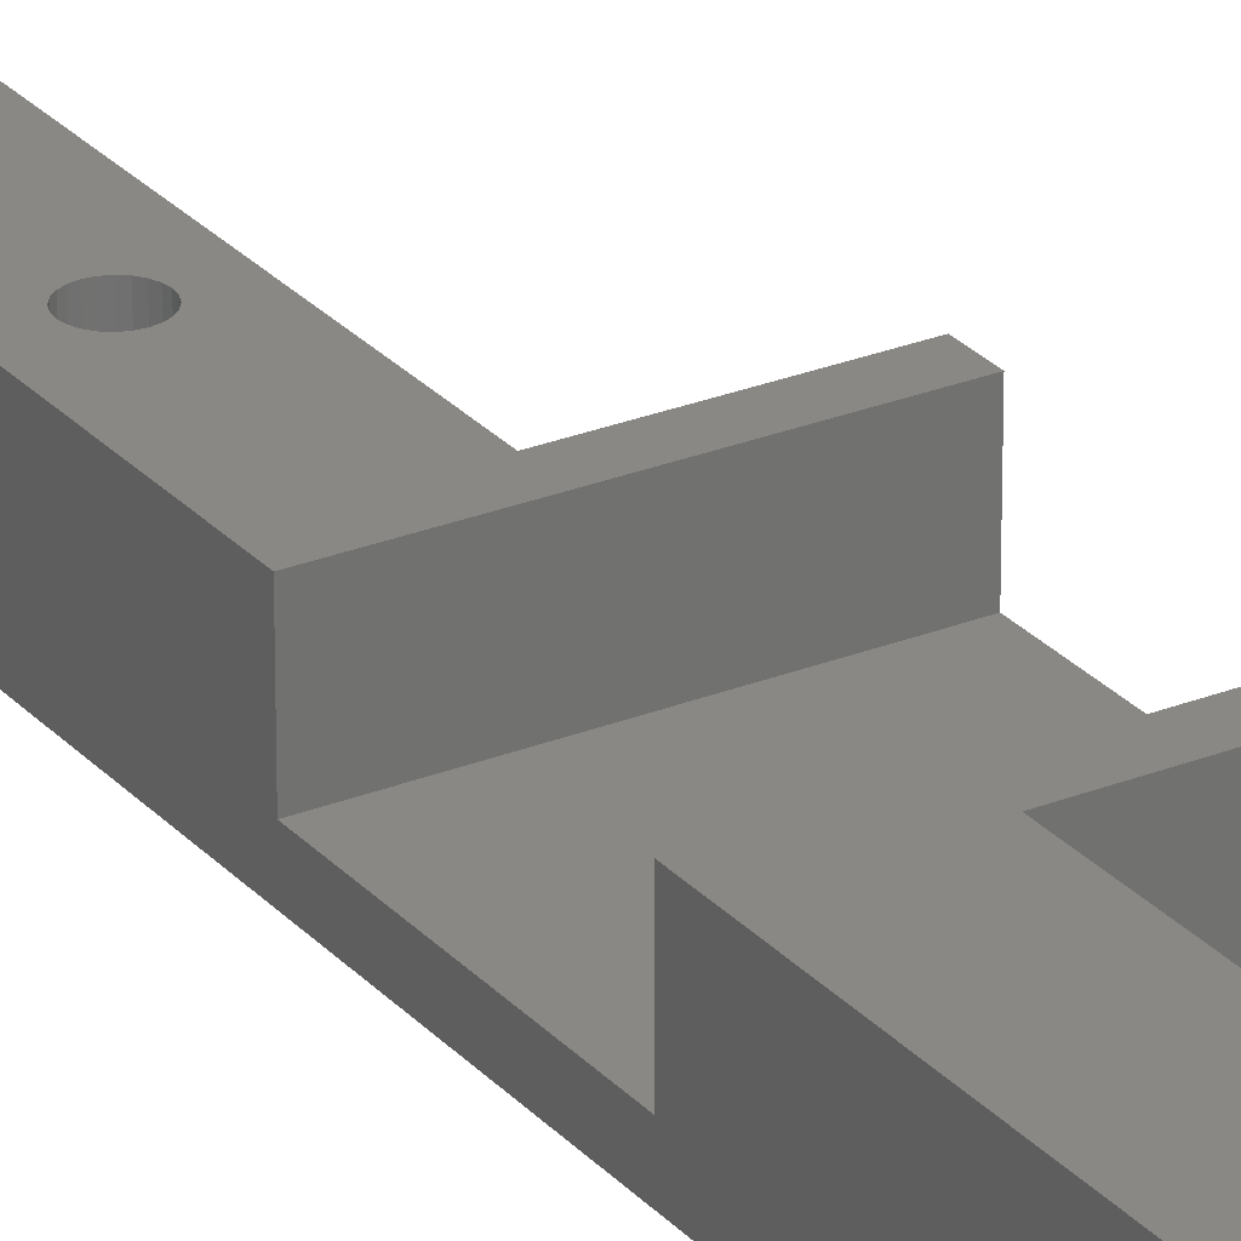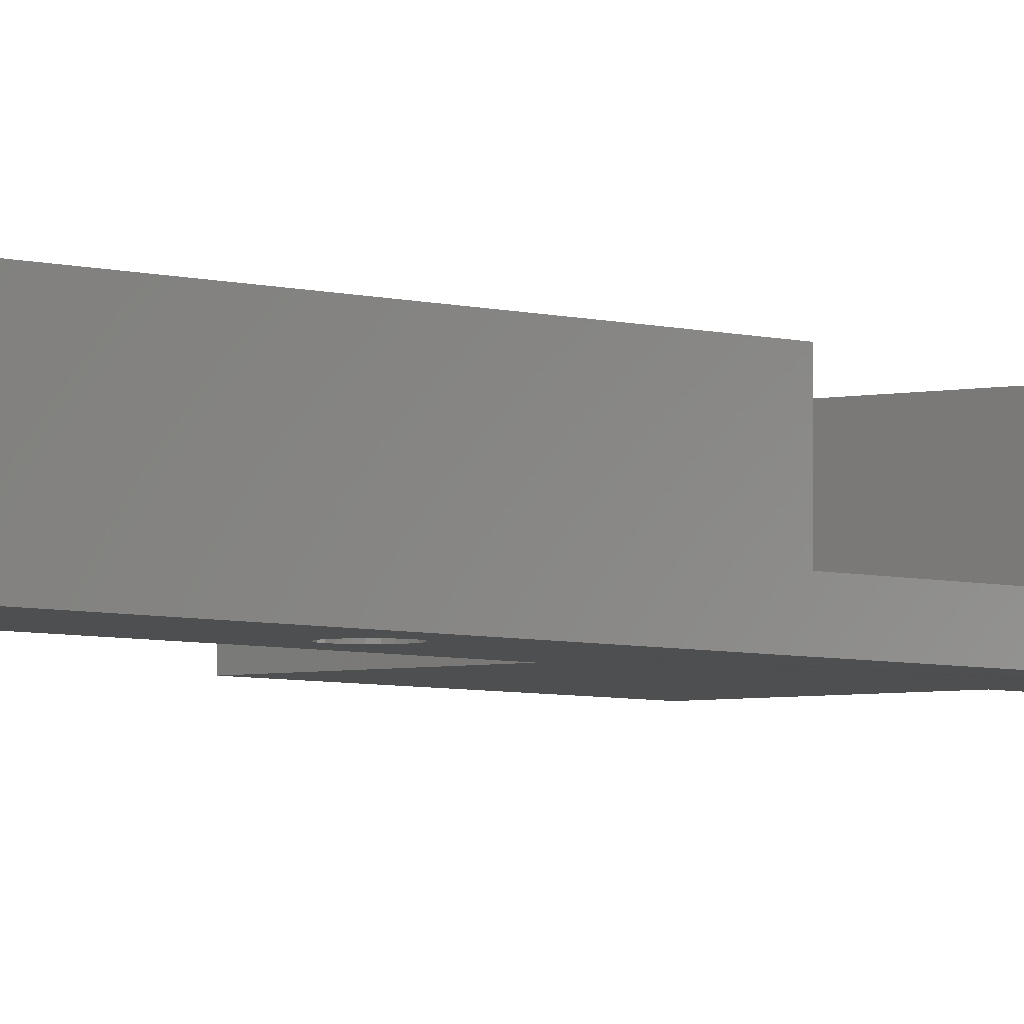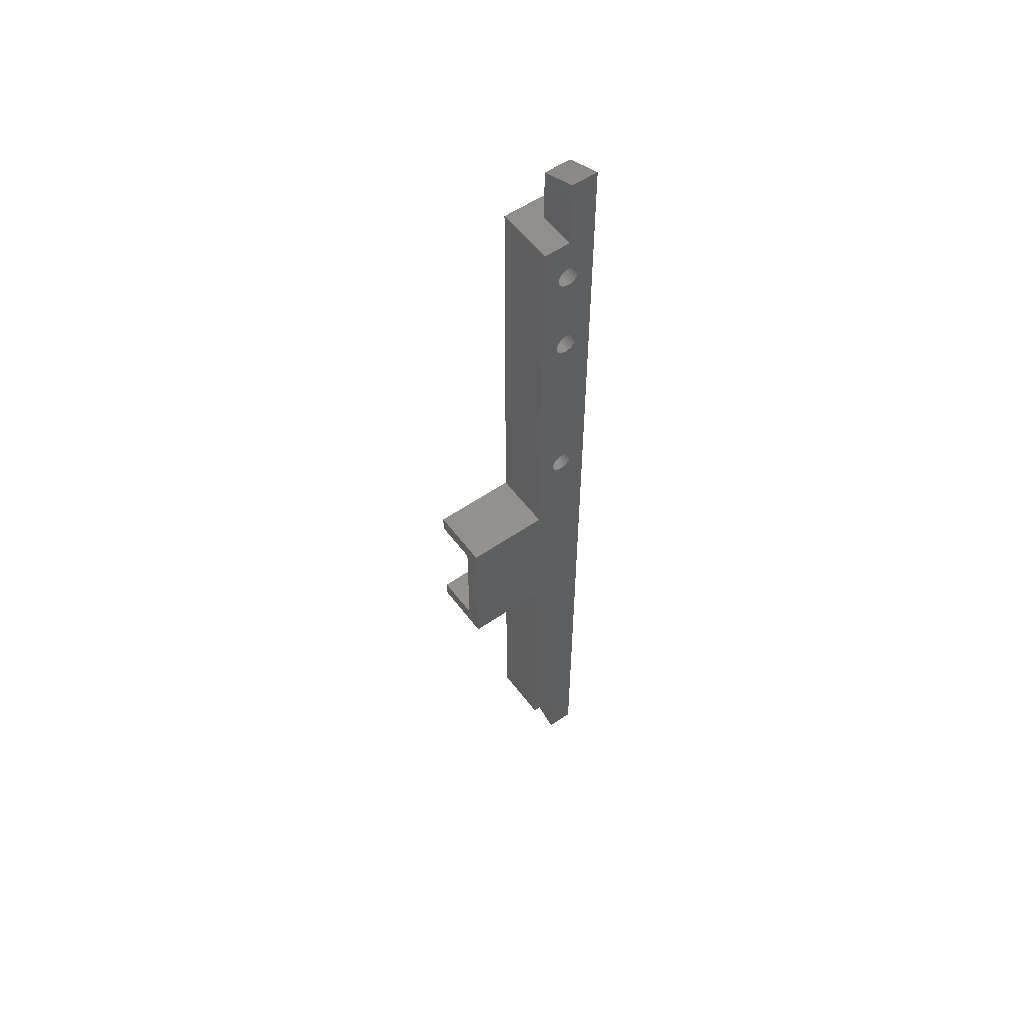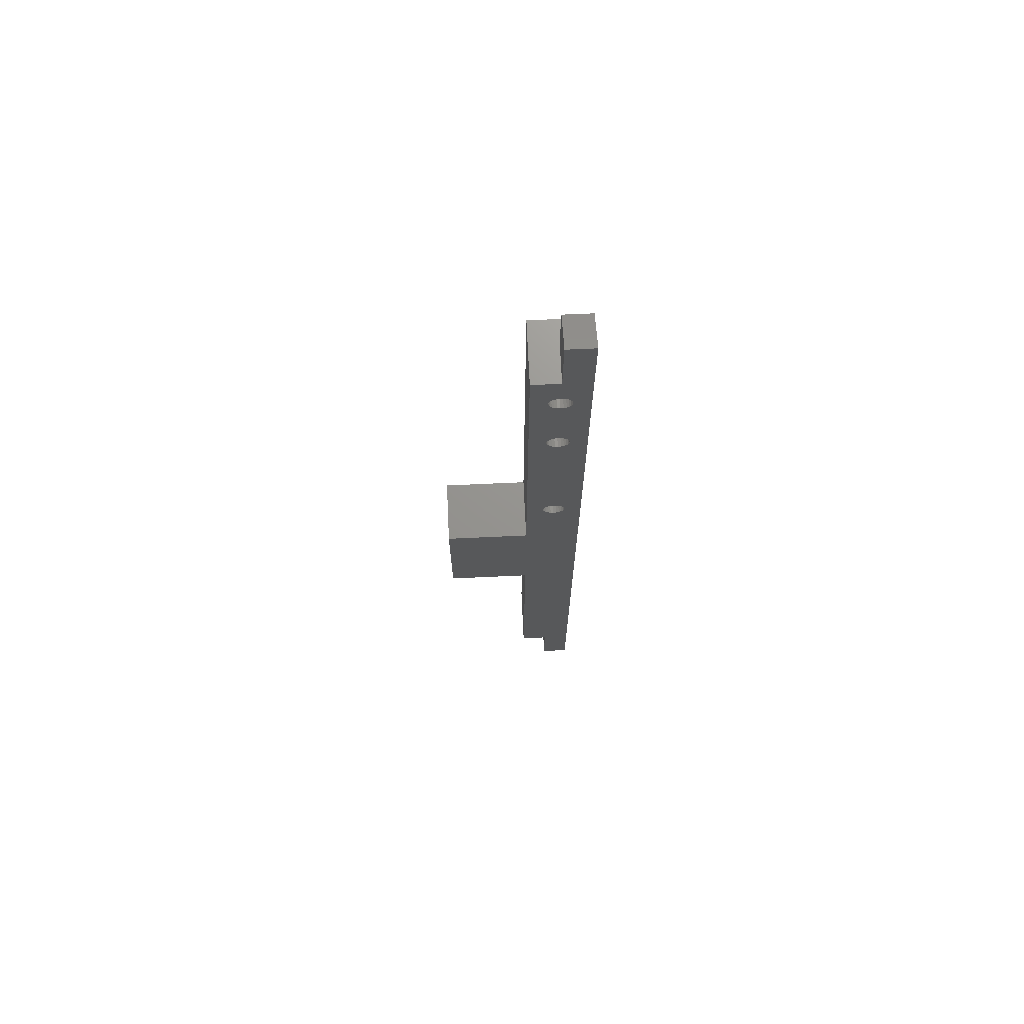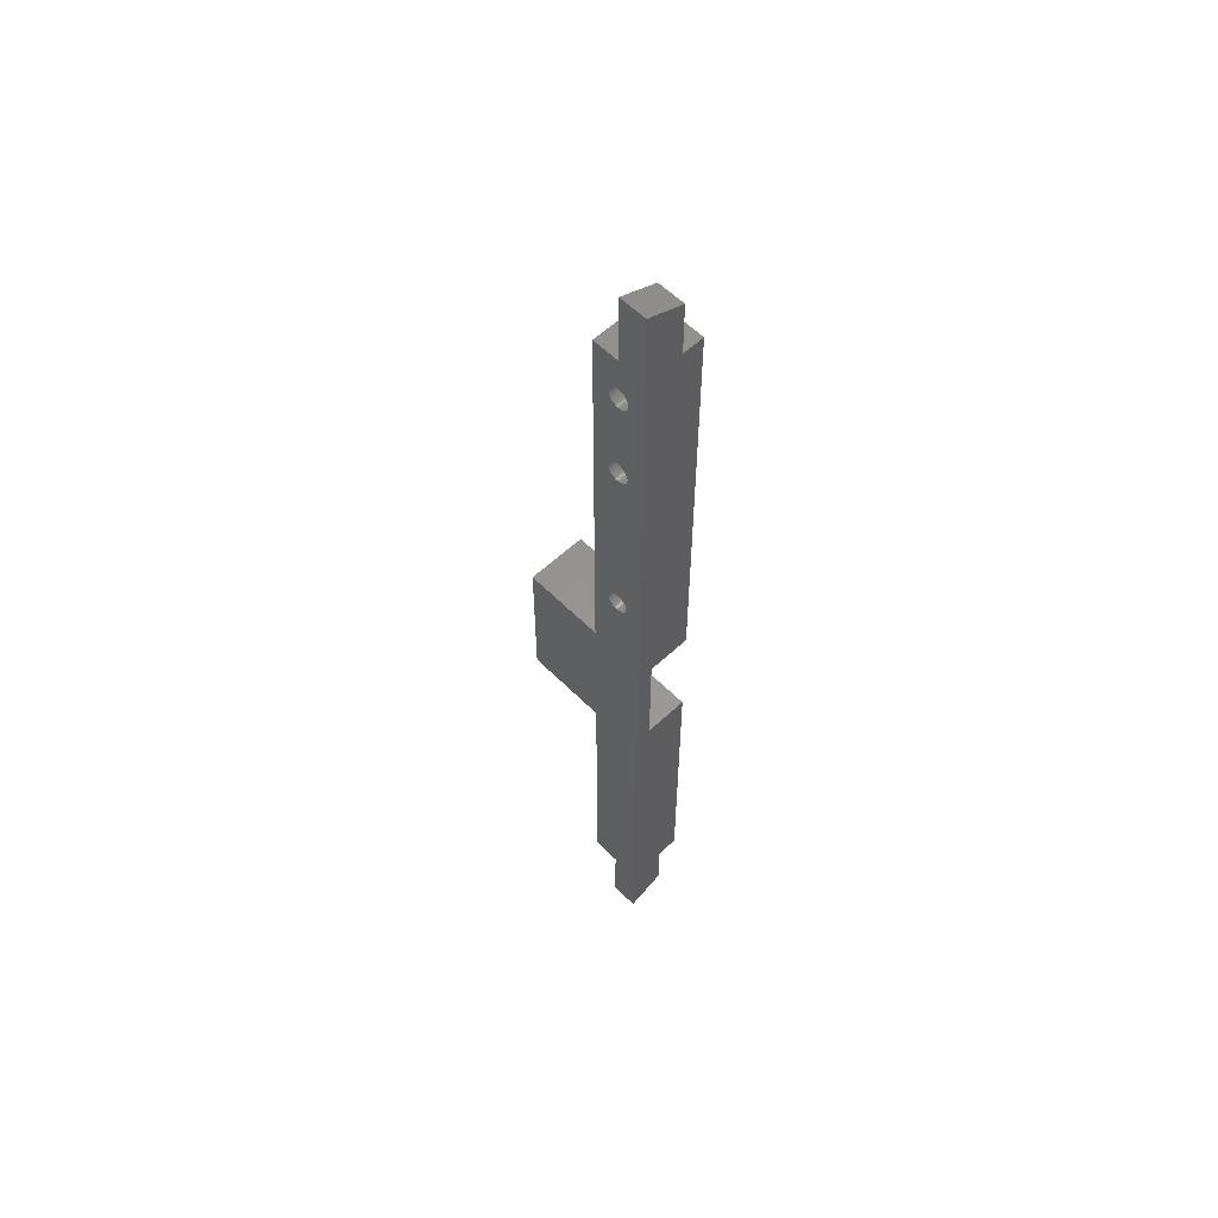
<metadata>
{"format":"stl","ext":"stl","renderer":"f3d","projection":"perspective","resolution":1024,"background":"white","views":[{"elev":26.9,"azim":-31.9,"up":"+Z"},{"elev":-3.7,"azim":-140.4,"up":"+Z"},{"elev":55.2,"azim":143.9,"up":"+Y"},{"elev":71.0,"azim":177.4,"up":"+Y"},{"elev":57.7,"azim":-134.0,"up":"+Y"}]}
</metadata>
<code>
# stl→obj: 234 verts, 454 faces
v 238.3 -96.28 -23.78
v 243.3 -106.3 -23.78
v 243.3 -96.28 -23.78
v 238.3 -106.3 -23.78
v 238.3 -108.3 -28.78
v 243.3 -108.3 -28.78
v 238.3 65.22 -23.78
v 243.3 67.22 -28.78
v 238.3 67.22 -28.78
v 243.3 65.22 -23.78
v 243.3 55.22 -30.78
v 243.3 67.97 -30.78
v 243.3 55.22 -23.78
v 243.3 -96.28 -30.76
v 243.3 -109 -30.76
v 248.3 -18.89 -19.78
v 248.3 55.22 -30.78
v 248.3 55.22 -19.78
v 248.3 -18.89 -30.78
v 248.3 -96.28 -19.78
v 248.3 -96.28 -30.78
v 238.3 -96.28 -19.78
v 238.3 55.22 -19.78
v 238.3 55.22 -23.78
v 244.7 28.8 -30.78
v 245.1 29.22 -19.78
v 245.1 29.22 -30.78
v 244.7 28.8 -19.78
v 245.3 29.7 -19.78
v 245.3 29.7 -30.78
v 245.3 30.22 -19.78
v 245.3 30.22 -30.78
v 245.3 30.73 -19.78
v 245.3 30.73 -30.78
v 245.1 31.22 -19.78
v 245.1 31.22 -30.78
v 244.7 31.63 -19.78
v 244.7 31.63 -30.78
v 244.3 31.95 -30.78
v 244.3 31.95 -19.78
v 243.8 32.15 -30.78
v 243.8 32.15 -19.78
v 243.3 32.22 -30.78
v 243.3 32.22 -19.78
v 242.8 32.15 -30.78
v 242.8 32.15 -19.78
v 242.3 31.95 -30.78
v 242.3 31.95 -19.78
v 241.9 31.63 -30.78
v 241.9 31.63 -19.78
v 241.6 31.22 -19.78
v 241.6 31.22 -30.78
v 241.4 30.73 -19.78
v 241.4 30.73 -30.78
v 241.3 30.22 -19.78
v 241.3 30.22 -30.78
v 241.4 29.7 -19.78
v 241.4 29.7 -30.78
v 241.6 29.22 -19.78
v 241.6 29.22 -30.78
v 241.9 28.8 -19.78
v 241.9 28.8 -30.78
v 242.3 28.48 -30.78
v 242.3 28.48 -19.78
v 242.8 28.28 -30.78
v 242.8 28.28 -19.78
v 243.3 28.22 -30.78
v 243.3 28.22 -19.78
v 243.8 28.28 -30.78
v 243.8 28.28 -19.78
v 244.3 28.48 -30.78
v 244.3 28.48 -19.78
v 245.3 47.22 -19.78
v 245.3 46.7 -19.78
v 245.1 46.22 -19.78
v 244.7 45.8 -19.78
v 244.3 45.48 -19.78
v 243.8 45.28 -19.78
v 243.3 45.22 -19.78
v 242.8 45.28 -19.78
v 242.3 45.48 -19.78
v 241.9 45.8 -19.78
v 241.6 46.22 -19.78
v 241.4 46.7 -19.78
v 241.3 47.22 -19.78
v 241.3 10.22 -19.78
v 245.3 47.73 -19.78
v 245.1 48.22 -19.78
v 244.7 48.63 -19.78
v 244.3 48.95 -19.78
v 243.8 49.15 -19.78
v 243.3 49.22 -19.78
v 242.8 49.15 -19.78
v 242.3 48.95 -19.78
v 241.9 48.63 -19.78
v 241.6 48.22 -19.78
v 241.4 47.73 -19.78
v 241.3 -3.957 -19.78
v 263.3 -21.89 -19.78
v 263.3 -18.89 -19.78
v 238.3 -21.89 -19.78
v 245.3 -4.474 -19.78
v 245.3 -3.957 -19.78
v 245.3 10.22 -19.78
v 245.1 -4.957 -19.78
v 244.7 -5.371 -19.78
v 244.3 -5.689 -19.78
v 243.8 -5.889 -19.78
v 243.3 -5.957 -19.78
v 242.8 -5.889 -19.78
v 242.3 -5.689 -19.78
v 241.9 -5.371 -19.78
v 241.6 -4.957 -19.78
v 241.4 -4.474 -19.78
v 245.3 9.698 -19.78
v 245.3 -3.439 -19.78
v 245.1 9.216 -19.78
v 245.1 -2.957 -19.78
v 244.7 8.802 -19.78
v 244.7 -2.542 -19.78
v 244.3 8.484 -19.78
v 244.3 -2.225 -19.78
v 243.8 8.284 -19.78
v 243.8 -2.025 -19.78
v 243.3 8.216 -19.78
v 243.3 -1.957 -19.78
v 242.8 8.284 -19.78
v 242.8 -2.025 -19.78
v 242.3 8.484 -19.78
v 242.3 -2.225 -19.78
v 241.9 8.802 -19.78
v 241.9 -2.542 -19.78
v 241.6 9.216 -19.78
v 241.6 -2.957 -19.78
v 241.4 9.698 -19.78
v 241.4 -3.439 -19.78
v 245.3 10.73 -19.78
v 245.1 11.22 -19.78
v 244.7 11.63 -19.78
v 244.3 11.95 -19.78
v 243.8 12.15 -19.78
v 243.3 12.22 -19.78
v 242.8 12.15 -19.78
v 242.3 11.95 -19.78
v 241.9 11.63 -19.78
v 241.6 11.22 -19.78
v 241.4 10.73 -19.78
v 241.4 -3.439 -30.78
v 241.3 -3.957 -30.78
v 241.4 -4.474 -30.78
v 241.6 -4.957 -30.78
v 241.9 -5.371 -30.78
v 242.3 -5.689 -30.78
v 242.8 -5.889 -30.78
v 243.3 -5.957 -30.78
v 243.8 -5.889 -30.78
v 244.3 -5.689 -30.78
v 244.7 -5.371 -30.78
v 245.1 -4.957 -30.78
v 245.3 -4.474 -30.78
v 245.3 -3.957 -30.78
v 245.3 -3.439 -30.78
v 245.1 -2.957 -30.78
v 244.7 -2.542 -30.78
v 244.3 -2.225 -30.78
v 243.8 -2.025 -30.78
v 243.3 -1.957 -30.78
v 242.8 -2.025 -30.78
v 242.3 -2.225 -30.78
v 241.9 -2.542 -30.78
v 241.6 -2.957 -30.78
v 242.3 48.95 -30.78
v 242.8 49.15 -30.78
v 241.9 48.63 -30.78
v 241.6 48.22 -30.78
v 241.4 47.73 -30.78
v 241.3 47.22 -30.78
v 241.4 46.7 -30.78
v 241.6 46.22 -30.78
v 241.9 45.8 -30.78
v 242.3 45.48 -30.78
v 242.8 45.28 -30.78
v 243.3 45.22 -30.78
v 243.8 45.28 -30.78
v 244.3 45.48 -30.78
v 244.7 45.8 -30.78
v 245.1 46.22 -30.78
v 245.3 46.7 -30.78
v 245.3 47.22 -30.78
v 245.3 47.73 -30.78
v 245.1 48.22 -30.78
v 244.7 48.63 -30.78
v 244.3 48.95 -30.78
v 243.8 49.15 -30.78
v 243.3 49.22 -30.78
v 241.9 11.63 -30.78
v 242.3 11.95 -30.78
v 241.6 11.22 -30.78
v 241.4 10.73 -30.78
v 241.3 10.22 -30.78
v 241.4 9.698 -30.78
v 241.6 9.216 -30.78
v 241.9 8.802 -30.78
v 242.3 8.484 -30.78
v 242.8 8.284 -30.78
v 243.3 8.216 -30.78
v 243.8 8.284 -30.78
v 244.3 8.484 -30.78
v 244.7 8.802 -30.78
v 245.1 9.216 -30.78
v 245.3 9.698 -30.78
v 245.3 10.22 -30.78
v 245.3 10.73 -30.78
v 245.1 11.22 -30.78
v 244.7 11.63 -30.78
v 244.3 11.95 -30.78
v 243.8 12.15 -30.78
v 243.3 12.22 -30.78
v 242.8 12.15 -30.78
v 238.3 -42.39 -19.78
v 263.3 -45.39 -19.78
v 263.3 -42.39 -19.78
v 248.3 -45.39 -19.78
v 238.3 -21.89 -27.78
v 263.3 -42.39 -27.78
v 263.3 -21.89 -27.78
v 238.3 -42.39 -27.78
v 248.3 -45.39 -30.78
v 263.3 -18.89 -30.78
v 263.3 -45.39 -30.78
v 238.3 -109 -30.76
v 238.3 -96.28 -30.78
v 238.3 55.22 -30.78
v 238.3 67.97 -30.78
f 1 2 3
f 2 1 4
f 2 5 6
f 5 2 4
f 7 8 9
f 8 7 10
f 8 11 12
f 11 8 10
f 11 10 13
f 2 14 3
f 14 2 15
f 15 2 6
f 16 17 18
f 17 16 19
f 20 14 21
f 14 20 3
f 3 20 1
f 1 20 22
f 23 13 24
f 13 17 11
f 17 13 18
f 18 13 23
f 25 26 27
f 26 25 28
f 27 29 30
f 29 27 26
f 30 31 32
f 31 30 29
f 32 33 34
f 33 32 31
f 34 35 36
f 35 34 33
f 36 37 38
f 37 36 35
f 37 39 38
f 39 37 40
f 40 41 39
f 41 40 42
f 42 43 41
f 43 42 44
f 44 45 43
f 45 44 46
f 46 47 45
f 47 46 48
f 48 49 47
f 49 48 50
f 51 49 50
f 49 51 52
f 53 52 51
f 52 53 54
f 55 54 53
f 54 55 56
f 57 56 55
f 56 57 58
f 59 58 57
f 58 59 60
f 61 60 59
f 60 61 62
f 61 63 62
f 63 61 64
f 64 65 63
f 65 64 66
f 66 67 65
f 67 66 68
f 68 69 67
f 69 68 70
f 70 71 69
f 71 70 72
f 72 25 71
f 25 72 28
f 7 13 10
f 13 7 24
f 73 33 31
f 33 73 74
f 33 74 35
f 35 74 75
f 35 75 37
f 37 75 76
f 37 76 40
f 40 76 77
f 40 77 42
f 42 77 78
f 42 78 79
f 42 79 44
f 44 79 80
f 44 80 46
f 46 80 81
f 46 81 48
f 48 81 82
f 48 82 50
f 50 82 83
f 50 83 51
f 51 83 84
f 51 84 53
f 53 84 85
f 53 85 55
f 55 85 86
f 18 73 16
f 73 18 87
f 87 18 88
f 88 18 89
f 89 18 23
f 16 73 31
f 89 23 90
f 90 23 91
f 91 23 92
f 92 23 93
f 93 23 94
f 94 23 95
f 95 23 96
f 96 23 97
f 97 23 85
f 85 23 98
f 16 99 100
f 99 16 101
f 101 16 102
f 102 16 103
f 103 16 104
f 104 16 31
f 101 102 105
f 101 105 106
f 101 106 107
f 101 107 108
f 101 108 109
f 101 109 110
f 101 110 111
f 101 111 112
f 101 112 113
f 101 113 114
f 101 114 98
f 101 98 23
f 115 103 104
f 103 115 116
f 116 115 117
f 116 117 118
f 118 117 119
f 118 119 120
f 120 119 121
f 120 121 122
f 122 121 123
f 122 123 124
f 124 123 125
f 124 125 126
f 126 125 127
f 126 127 128
f 128 127 129
f 128 129 130
f 130 129 131
f 130 131 132
f 132 131 133
f 132 133 134
f 134 133 135
f 134 135 136
f 136 135 86
f 136 86 98
f 98 86 85
f 29 104 31
f 104 29 137
f 137 29 26
f 137 26 138
f 138 26 28
f 138 28 139
f 139 28 72
f 139 72 140
f 140 72 70
f 140 70 141
f 141 70 68
f 141 68 142
f 142 68 66
f 142 66 143
f 143 66 64
f 143 64 144
f 144 64 61
f 144 61 145
f 145 61 59
f 145 59 146
f 146 59 57
f 146 57 147
f 147 57 55
f 147 55 86
f 98 148 136
f 148 98 149
f 114 149 98
f 149 114 150
f 113 150 114
f 150 113 151
f 112 151 113
f 151 112 152
f 112 153 152
f 153 112 111
f 111 154 153
f 154 111 110
f 110 155 154
f 155 110 109
f 109 156 155
f 156 109 108
f 108 157 156
f 157 108 107
f 107 158 157
f 158 107 106
f 158 105 159
f 105 158 106
f 159 102 160
f 102 159 105
f 160 103 161
f 103 160 102
f 161 116 162
f 116 161 103
f 162 118 163
f 118 162 116
f 163 120 164
f 120 163 118
f 120 165 164
f 165 120 122
f 122 166 165
f 166 122 124
f 124 167 166
f 167 124 126
f 126 168 167
f 168 126 128
f 128 169 168
f 169 128 130
f 130 170 169
f 170 130 132
f 134 170 132
f 170 134 171
f 136 171 134
f 171 136 148
f 93 172 173
f 172 93 94
f 94 174 172
f 174 94 95
f 96 174 95
f 174 96 175
f 97 175 96
f 175 97 176
f 85 176 97
f 176 85 177
f 84 177 85
f 177 84 178
f 83 178 84
f 178 83 179
f 82 179 83
f 179 82 180
f 82 181 180
f 181 82 81
f 81 182 181
f 182 81 80
f 80 183 182
f 183 80 79
f 79 184 183
f 184 79 78
f 78 185 184
f 185 78 77
f 77 186 185
f 186 77 76
f 186 75 187
f 75 186 76
f 187 74 188
f 74 187 75
f 188 73 189
f 73 188 74
f 189 87 190
f 87 189 73
f 190 88 191
f 88 190 87
f 191 89 192
f 89 191 88
f 89 193 192
f 193 89 90
f 90 194 193
f 194 90 91
f 91 195 194
f 195 91 92
f 92 173 195
f 173 92 93
f 144 196 197
f 196 144 145
f 146 196 145
f 196 146 198
f 147 198 146
f 198 147 199
f 86 199 147
f 199 86 200
f 135 200 86
f 200 135 201
f 133 201 135
f 201 133 202
f 131 202 133
f 202 131 203
f 131 204 203
f 204 131 129
f 129 205 204
f 205 129 127
f 127 206 205
f 206 127 125
f 125 207 206
f 207 125 123
f 123 208 207
f 208 123 121
f 121 209 208
f 209 121 119
f 209 117 210
f 117 209 119
f 210 115 211
f 115 210 117
f 211 104 212
f 104 211 115
f 212 137 213
f 137 212 104
f 213 138 214
f 138 213 137
f 214 139 215
f 139 214 138
f 139 216 215
f 216 139 140
f 140 217 216
f 217 140 141
f 141 218 217
f 218 141 142
f 142 219 218
f 219 142 143
f 143 197 219
f 197 143 144
f 220 221 222
f 221 220 223
f 223 220 20
f 20 220 22
f 224 225 226
f 225 224 227
f 220 225 227
f 225 220 222
f 99 224 226
f 224 99 101
f 20 228 223
f 228 20 21
f 221 225 222
f 99 229 100
f 229 99 226
f 229 226 230
f 230 226 225
f 230 225 221
f 221 228 230
f 228 221 223
f 16 229 19
f 229 16 100
f 231 1 232
f 1 231 4
f 4 231 5
f 233 9 234
f 9 233 7
f 7 233 24
f 24 233 224
f 224 233 232
f 24 224 23
f 224 232 227
f 227 232 220
f 220 232 22
f 22 232 1
f 101 23 224
f 233 12 11
f 12 233 234
f 9 12 234
f 12 9 8
f 6 231 15
f 231 6 5
f 161 30 32
f 30 161 162
f 30 162 27
f 27 162 163
f 27 163 25
f 25 163 164
f 25 164 71
f 71 164 165
f 71 165 69
f 69 165 166
f 69 166 67
f 67 166 167
f 67 167 65
f 65 167 168
f 65 168 63
f 63 168 169
f 63 169 62
f 62 169 170
f 62 170 60
f 60 170 171
f 60 171 58
f 58 171 148
f 58 148 56
f 56 148 149
f 56 149 177
f 14 228 21
f 228 14 19
f 19 14 17
f 17 14 161
f 17 161 32
f 161 14 160
f 160 14 159
f 159 14 158
f 158 14 157
f 157 14 156
f 156 14 155
f 155 14 232
f 155 232 154
f 154 232 153
f 153 232 152
f 152 232 151
f 151 232 150
f 150 232 149
f 17 190 11
f 190 17 189
f 189 17 32
f 11 190 191
f 11 191 192
f 11 192 193
f 11 193 194
f 11 194 195
f 11 195 173
f 11 173 233
f 233 173 172
f 233 172 174
f 233 174 175
f 233 175 176
f 233 176 177
f 233 177 149
f 233 149 232
f 34 189 32
f 189 34 188
f 188 34 36
f 188 36 187
f 187 36 38
f 187 38 186
f 186 38 39
f 186 39 185
f 185 39 41
f 185 41 184
f 184 41 43
f 184 43 183
f 183 43 45
f 183 45 182
f 182 45 47
f 182 47 181
f 181 47 49
f 181 49 180
f 180 49 52
f 180 52 179
f 179 52 54
f 179 54 178
f 178 54 56
f 178 56 177
f 228 229 230
f 229 228 19
f 231 14 15
f 14 231 232

</code>
